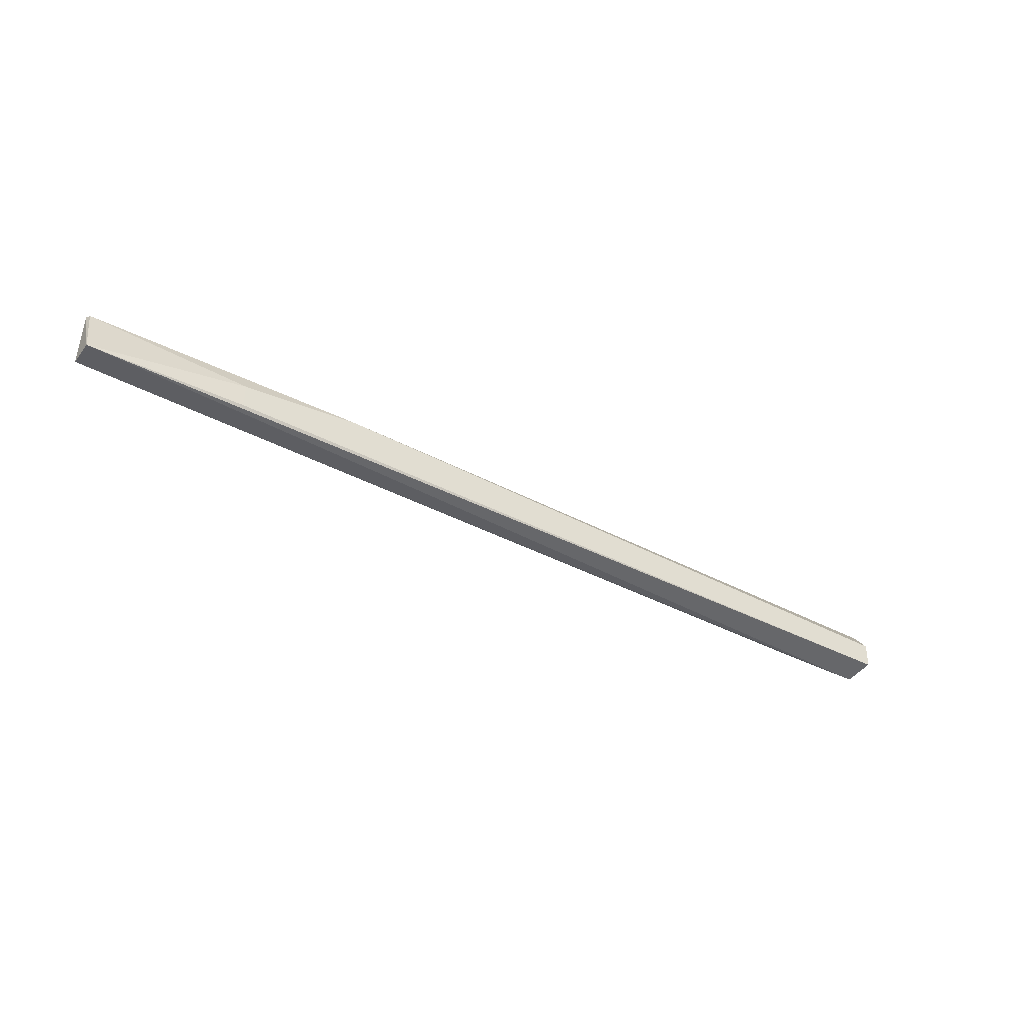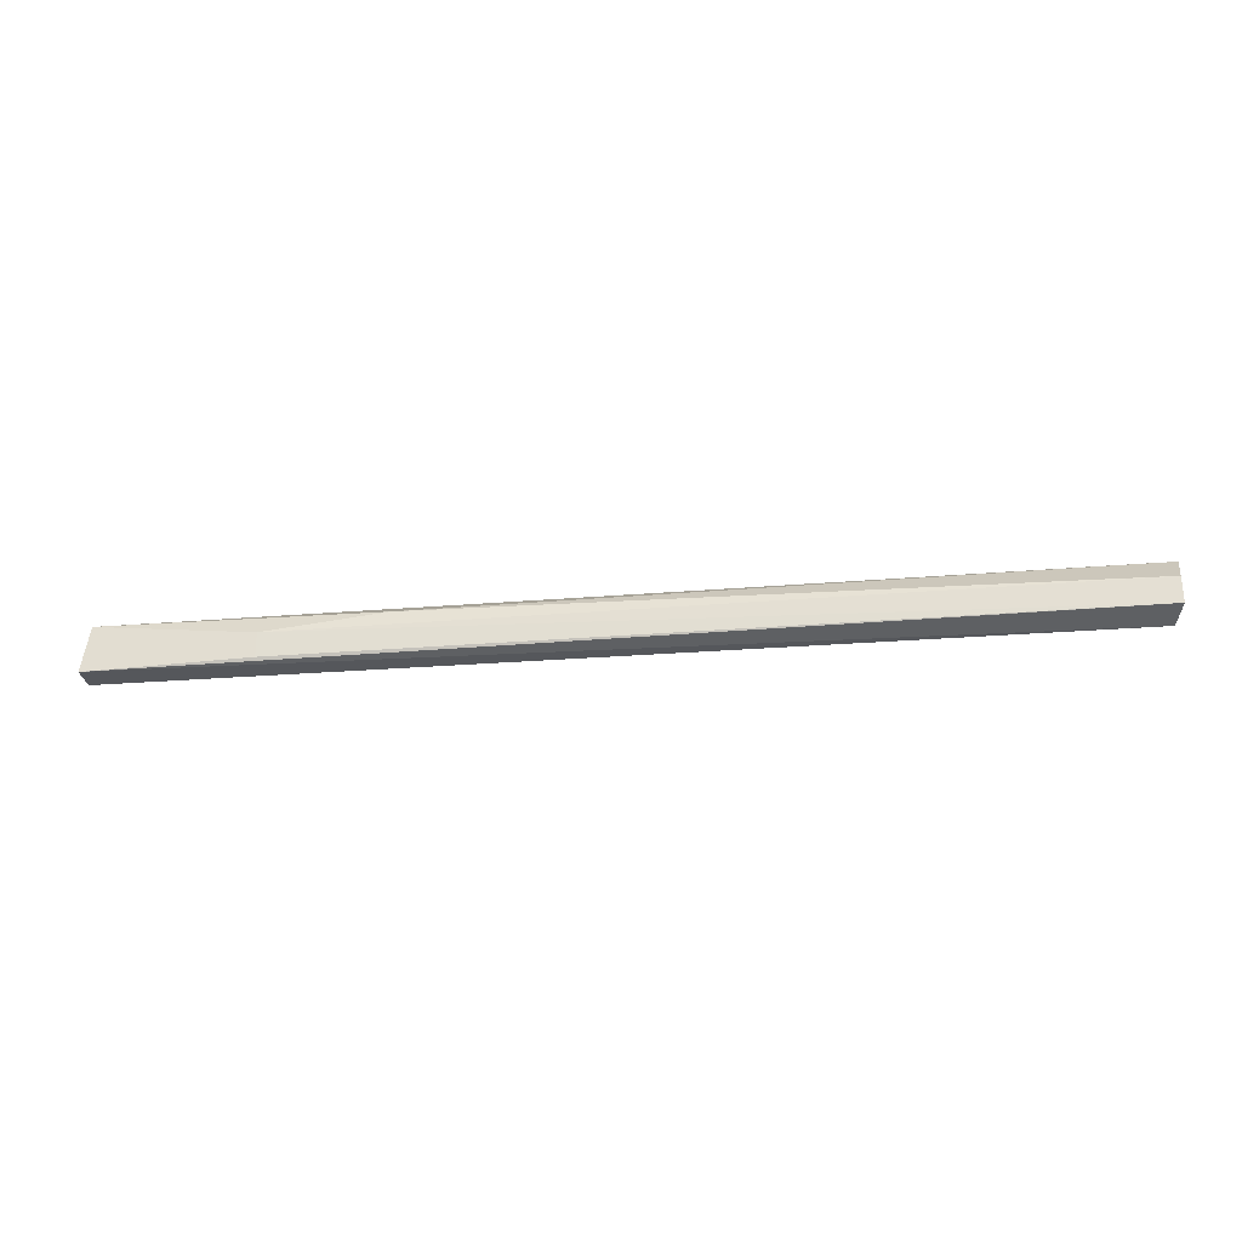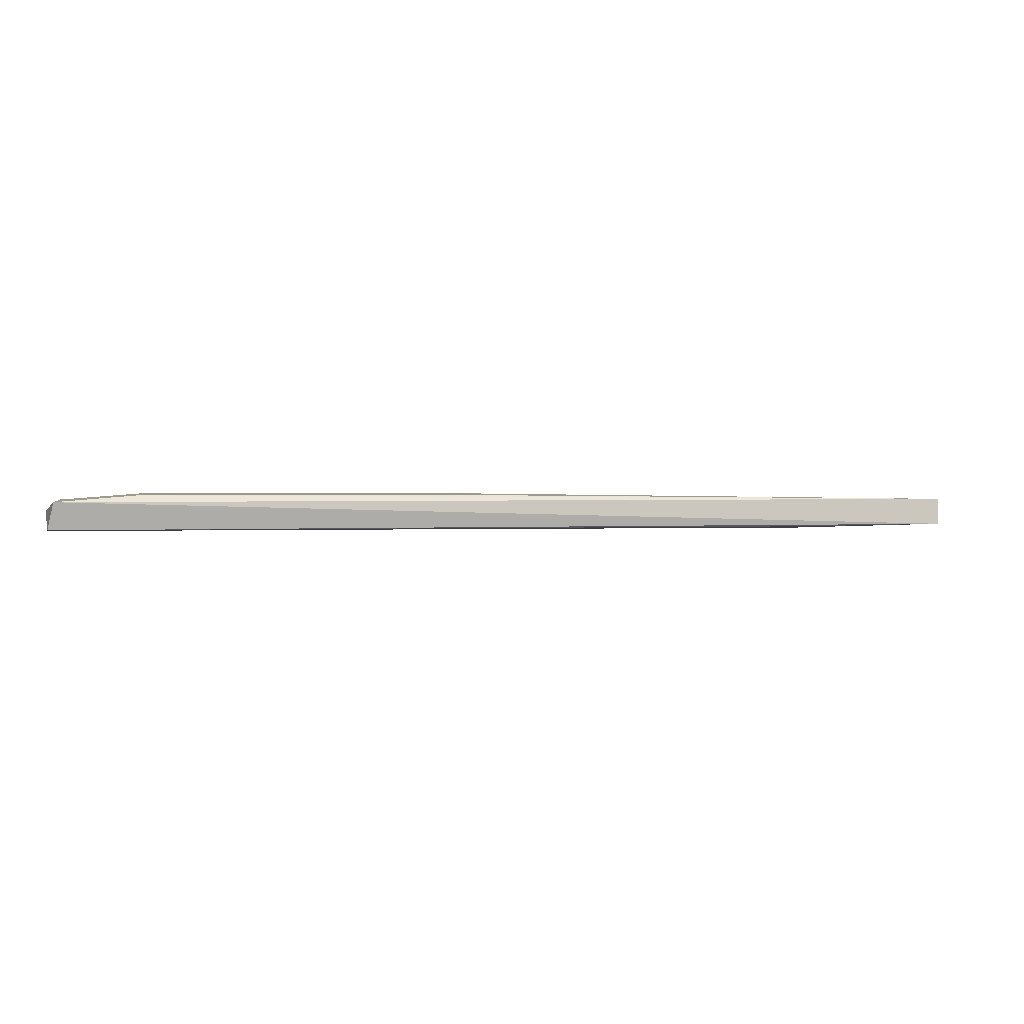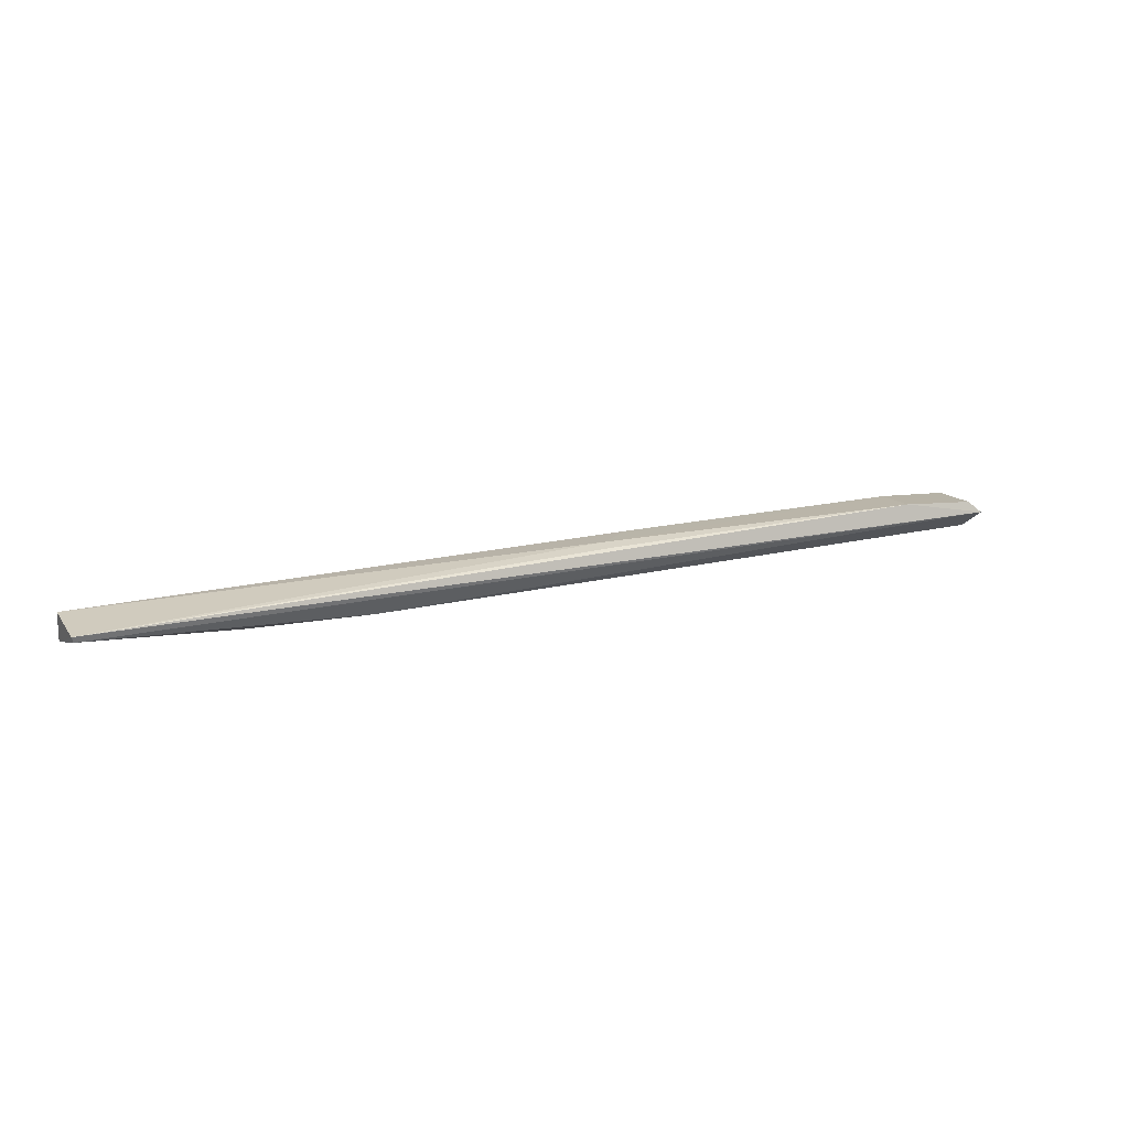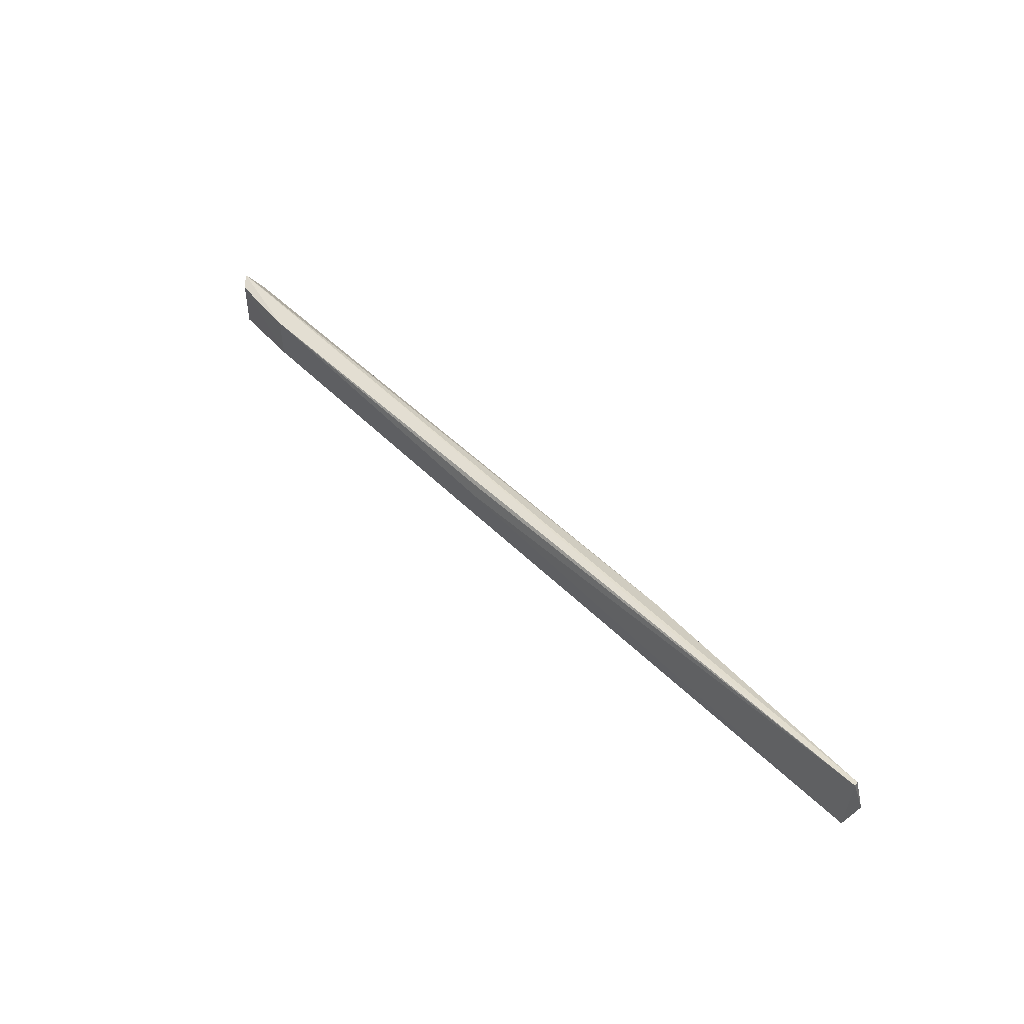
<metadata>
{"format":"obj","ext":"obj","renderer":"f3d","projection":"perspective","resolution":1024,"background":"white","views":[{"elev":-41.0,"azim":147.1,"up":"+Y"},{"elev":-29.3,"azim":-173.8,"up":"+Y"},{"elev":-0.3,"azim":-13.3,"up":"+Z"},{"elev":16.8,"azim":153.0,"up":"+Z"},{"elev":46.1,"azim":48.9,"up":"+Y"}]}
</metadata>
<code>
v -0.01438 0.109 0.004758
v -0.01449 0.1033 0.005422
v -0.0145 0.1032 0.002538
v -0.1142 0.1067 0.001796
v -0.1049 0.1088 0.0058
v -0.1136 0.1033 0.004783
v -0.0435 0.1076 0.002119
v -0.06849 0.1072 0.005913
v -0.1142 0.104 0.001889
v -0.113 0.1089 0.005132
v -0.01458 0.1088 0.004155
v -0.0683 0.1085 0.005622
v -0.1051 0.1039 0.005528
v -0.1146 0.1093 0.003876
v -0.03114 0.1061 0.002097
v -0.07269 0.1039 0.005697
v -0.03111 0.1036 0.002251
f 1 2 3
f 6 3 2
f 8 2 1
f 9 3 6
f 11 1 3
f 12 8 1
f 12 1 5
f 12 5 8
f 13 6 2
f 13 8 5
f 13 10 6
f 13 5 10
f 14 9 6
f 14 4 9
f 14 6 10
f 14 7 4
f 14 11 7
f 14 1 11
f 14 10 5
f 14 5 1
f 15 11 3
f 15 7 11
f 15 9 4
f 15 4 7
f 16 13 2
f 16 2 8
f 16 8 13
f 17 15 3
f 17 3 9
f 17 9 15

</code>
